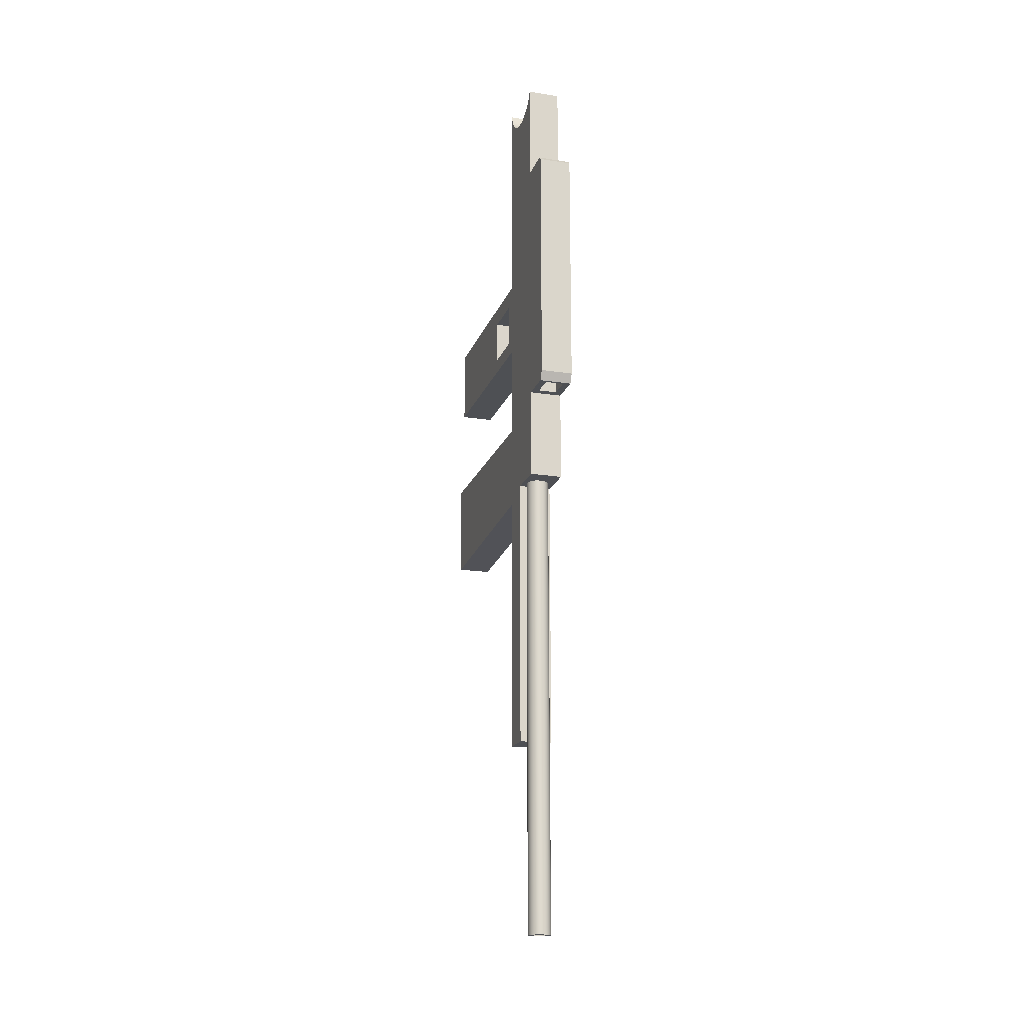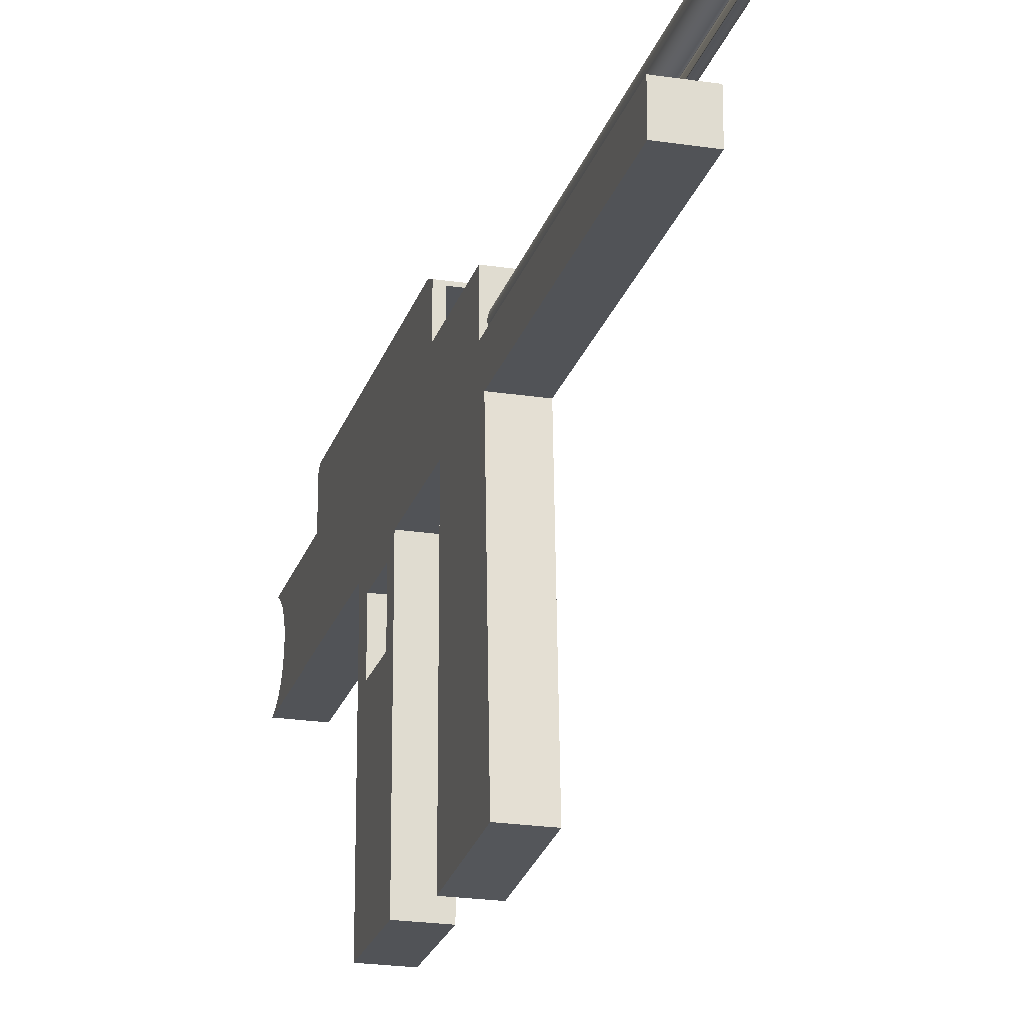
<metadata>
{"format":"obj","ext":"obj","renderer":"f3d","projection":"perspective","resolution":1024,"background":"white","views":[{"elev":-18.5,"azim":163.5,"up":"+Z"},{"elev":-22.1,"azim":165.0,"up":"+Y"}]}
</metadata>
<code>
v 0.01723 0.05377 -0.05007
v -0.01591 0.05377 0.04277
v 0.01723 0.05377 0.04277
v -0.01591 0.05377 -0.05007
v 0.01033 0.06149 0.04277
v -0.01591 0.05377 0.3079
v 0.01723 0.05377 0.308
v 0.00965 0.03303 -0.05007
v 0.01723 0.08853 0.04277
v -0.008533 0.06149 0.04277
v -0.01591 0.05377 0.308
v 0.01723 0.01336 -0.05007
v 0.01148 0.03064 -0.05007
v 0.007263 0.03486 -0.05007
v -0.01591 0.01336 -0.05007
v 0.01033 0.08572 0.04277
v -0.008533 0.08572 0.04277
v 0.01723 -0.01711 0.1198
v 0.01263 0.0219 -0.05007
v -0.01591 0.05377 0.4127
v 0.01033 0.06149 0.308
v 0.01263 0.02786 -0.05007
v 0.00965 0.03303 -0.5216
v 0.004483 0.03601 -0.05007
v -0.01591 -0.01711 0.1198
v -0.01002 0.02488 -0.05007
v -0.01591 0.08853 0.04277
v 0.01033 0.08572 0.308
v -0.008533 0.06149 0.308
v -0.01591 0.08915 0.308
v 0.01723 -0.01711 0.308
v 0.01723 -0.01715 0.1198
v 0.01148 0.01912 -0.05007
v 0.01303 0.02488 -0.05007
v 0.01723 0.08915 0.308
v 0.01723 0.05377 0.4127
v -0.01591 0.04931 0.4055
v 0.01148 0.03064 -0.5216
v 0.007263 0.03486 -0.5216
v 0.0015 0.0364 -0.05007
v -0.01591 -0.01711 0.1626
v -0.01591 -0.01719 0.1198
v -0.009632 0.02786 -0.05007
v -0.009632 0.0219 -0.05007
v -0.01591 0.09306 0.05246
v -0.008533 0.08572 0.308
v 0.01723 -0.01711 0.2473
v 0.01723 -0.01711 0.334
v 0.01723 -0.01716 0.1198
v 0.00965 0.01673 -0.05007
v 0.01263 0.0219 -0.5216
v 0.01303 0.02488 -0.5216
v 0.01723 0.09306 0.05246
v 0.01723 0.04931 0.4055
v -0.01591 0.04334 0.3995
v 0.01263 0.02786 -0.5216
v 0.01148 0.01912 -0.5216
v 0.00965 0.01673 -0.5216
v 0.004483 0.03601 -0.5216
v -0.001482 0.03601 -0.05007
v -0.01591 -0.01711 0.1682
v -0.01591 -0.01722 0.1198
v -0.00848 0.03064 -0.05007
v -0.01002 0.02488 -0.5216
v -0.00848 0.01912 -0.05007
v -0.009632 0.0219 -0.5216
v -0.01591 0.09384 0.3035
v 0.01723 -0.01711 0.2358
v -0.01591 -0.01711 0.308
v 0.01723 -0.009927 0.4055
v -0.01591 -0.01711 0.334
v 0.01723 -0.01719 -0.05007
v 0.01723 -0.01711 0.1992
v 0.01723 -0.01711 0.1626
v 0.007263 0.0149 -0.05007
v 0.01723 0.09384 0.3035
v 0.01723 0.04334 0.3995
v -0.01591 0.03616 0.3949
v 0.007263 0.0149 -0.5216
v 0.007067 0.02637 -0.5216
v 0.0015 0.0364 -0.5216
v -0.004262 0.03486 -0.05007
v -0.01591 -0.01711 0.1992
v -0.01591 -0.01723 -0.05007
v -0.01591 -0.01722 0.137
v -0.01591 -0.01718 0.1567
v -0.01591 -0.01719 0.1521
v -0.006649 0.03303 -0.05007
v -0.009632 0.02786 -0.5216
v -0.006649 0.01673 -0.05007
v -0.00848 0.01912 -0.5216
v -0.01591 -0.01711 0.2358
v -0.01591 -0.01711 0.3079
v 0.01723 -0.003955 0.3995
v 0.01723 -0.01439 0.4127
v 0.01723 -0.01711 0.4208
v 0.004483 0.01375 -0.05007
v 0.01723 0.03616 0.3949
v -0.01591 0.02814 0.3921
v 0.007263 0.02488 -0.5216
v 0.006491 0.02776 -0.5216
v 0.004382 0.02987 -0.5216
v -0.001482 0.03601 -0.5216
v -0.01591 -0.01716 0.1682
v -0.01591 -0.01718 0.1682
v -0.01591 0.01336 -0.3272
v -0.01591 -0.01722 0.1682
v -0.01591 -0.01721 0.1992
v -0.00848 0.03064 -0.5216
v -0.004262 0.0149 -0.05007
v -0.006649 0.01673 -0.5216
v -0.01591 -0.01439 0.4127
v 0.01723 0.003223 0.3949
v -0.01591 -0.009927 0.4055
v -0.01591 -0.01711 0.4208
v 0.0015 0.01336 -0.05007
v 0.004483 0.01375 -0.5216
v 0.01723 0.02814 0.3921
v -0.01591 0.01969 0.3911
v 0.007067 0.02339 -0.5216
v 0.005575 0.02896 -0.5216
v 0.002992 0.03045 -0.5216
v 0.0015 0.03064 -0.5216
v -0.004262 0.03486 -0.5216
v -0.01591 -0.01716 0.3079
v -0.01591 -0.01725 -0.3272
v -0.01591 -0.01721 0.3079
v -0.006649 0.03303 -0.5216
v -0.001482 0.01375 -0.05007
v 0.01723 0.01124 0.3921
v -0.01591 0.003223 0.3949
v -0.01591 -0.003955 0.3995
v 0.0015 0.01336 -0.3272
v 0.01723 0.01969 0.3911
v -0.01591 0.01124 0.3921
v 9e-06 0.03045 -0.5216
v -0.002574 0.02896 -0.5216
v -0.01591 -0.01718 0.1992
v -0.01591 -0.01725 -0.06123
v -0.01591 -0.01725 -0.05007
v -0.01591 -0.01725 -0.0183
v -0.01591 -0.01719 0.1682
v -0.004262 0.0149 -0.5216
v -0.001482 0.01375 -0.5216
v 0.0015 0.01336 -0.5216
v 0.006491 0.022 -0.5216
v -0.001381 0.02987 -0.5216
v -0.00349 0.02776 -0.5216
v -0.004262 0.02488 -0.5216
v -0.01591 -0.01725 0.02462
v 0.004382 0.01989 -0.5216
v 0.005575 0.02081 -0.5216
v -0.004066 0.02637 -0.5216
v 0.01723 -0.2334 -0.07359
v 0.01723 -0.01725 -0.06123
v 0.01723 -0.2391 0.02462
v 0.01723 -0.01725 0.02462
v -0.01591 -0.2334 -0.07359
v -0.002574 0.02081 -0.5216
v 0.0015 0.01912 -0.5216
v 0.002992 0.01931 -0.5216
v -0.004066 0.02339 -0.5216
v -0.01591 -0.2391 0.02462
v -0.001381 0.01989 -0.5216
v -0.00349 0.022 -0.5216
v 9e-06 0.01931 -0.5216
v -0.01591 -0.2236 0.1198
v -0.01591 -0.01725 0.1198
v 0.01762 -0.01711 0.2473
v 0.01723 -0.01715 0.1992
v -0.01591 -0.01723 0.1198
v 0.01762 -0.01711 0.2358
v 0.01762 -0.01711 0.334
v 0.01723 0.01336 -0.3272
v 0.01723 -0.01725 0.1198
v -0.01591 -0.01723 0.1306
v -0.01591 -0.07794 0.1352
v 0.01762 -0.01711 0.1992
v -0.01591 -0.01716 0.308
v 0.01723 -0.01725 -0.3272
v 0.01723 -0.02936 0.1801
v 0.01723 -0.2236 0.1198
v -0.01591 -0.01722 0.1682
v -0.01591 -0.07794 0.1801
v -0.01591 -0.02936 0.1352
v 0.01723 -0.2236 0.1992
v 0.01723 -0.07794 0.1801
v 0.01723 -0.02936 0.1352
v 0.01723 -0.07794 0.1352
v -0.01591 -0.2236 0.1992
v -0.01591 -0.0172 0.1992
v -0.01591 -0.01722 0.1992
v 0.01474 -0.07794 0.1352
v -0.01591 -0.01725 0.1682
v 0.01474 -0.07794 0.1801
v 0.01474 -0.02936 0.1352
v -0.01591 -0.01725 0.1992
v 0.01723 -0.01725 0.1682
v -0.01591 -0.01725 0.308
v 0.01474 -0.02936 0.1801
v -0.01591 -0.02936 0.1801
v 0.005774 -0.06498 0.1801
v 0.005774 -0.02936 0.1661
v -0.00837 -0.02936 0.1801
v -0.00837 -0.06498 0.1801
v -0.00837 -0.02936 0.1661
v 0.005774 -0.02936 0.1801
v -0.00837 -0.06498 0.1661
v 0.005774 -0.06498 0.1661
v -0.01591 0.03658 0.2358
v 0.01723 0.03658 0.2358
v -0.01591 0.03658 0.1682
v 0.01723 0.03658 0.1682
v 0.01723 -0.01714 0.2358
v 0.01723 -0.01713 0.308
v 0.01762 -0.2236 0.1992
g mesh1_mesh1-geometry
f 1 2 3
f 2 1 4
f 5 3 2
f 2 3 6
f 7 1 3
f 3 1 7
f 1 8 4
f 4 6 2
f 2 6 4
f 3 5 9
f 5 2 10
f 6 3 11
f 7 12 1
f 1 12 7
f 7 11 3
f 8 1 13
f 4 8 14
f 15 6 4
f 4 6 15
f 16 9 5
f 10 2 17
f 7 18 12
f 12 18 7
f 12 19 1
f 11 7 20
f 7 21 11
f 13 1 22
f 13 23 8
f 23 14 8
f 4 14 24
f 25 6 15
f 15 6 25
f 4 26 15
f 9 16 27
f 5 28 16
f 27 17 2
f 17 29 10
f 11 29 30
f 31 18 7
f 7 18 31
f 32 12 18
f 18 12 32
f 19 12 33
f 1 19 34
f 35 28 7
f 36 20 7
f 20 37 11
f 21 7 28
f 11 21 29
f 22 1 34
f 22 38 13
f 23 13 38
f 14 23 39
f 39 24 14
f 4 24 40
f 41 6 25
f 25 6 41
f 15 42 25
f 25 42 15
f 4 43 26
f 44 15 26
f 27 16 17
f 45 9 27
f 28 5 21
f 28 17 16
f 29 17 46
f 46 30 29
f 47 18 31
f 31 18 47
f 31 48 7
f 49 12 32
f 32 12 49
f 33 12 50
f 33 51 19
f 19 52 34
f 9 45 53
f 28 35 30
f 20 36 37
f 36 7 54
f 37 55 11
f 34 56 22
f 38 22 56
f 38 57 23
f 23 58 39
f 24 39 59
f 59 40 24
f 4 40 60
f 61 6 41
f 41 6 61
f 15 62 42
f 42 62 15
f 4 63 43
f 43 64 26
f 65 15 44
f 26 66 44
f 17 28 46
f 28 30 46
f 35 67 30
f 68 18 47
f 47 18 68
f 69 31 47
f 70 7 48
f 31 71 48
f 12 49 72
f 72 49 12
f 18 73 74
f 74 73 18
f 50 12 75
f 50 57 33
f 51 33 57
f 52 19 51
f 56 34 52
f 67 35 76
f 54 37 36
f 54 7 77
f 55 78 11
f 37 54 55
f 56 51 38
f 38 51 57
f 23 57 58
f 39 58 79
f 39 80 59
f 40 59 81
f 81 60 40
f 4 60 82
f 83 6 61
f 61 6 83
f 62 15 84
f 84 15 62
f 42 62 85
f 85 62 42
f 86 42 87
f 87 42 86
f 4 88 63
f 63 89 43
f 64 43 89
f 66 26 64
f 90 15 65
f 44 91 65
f 91 44 66
f 73 18 68
f 68 18 73
f 92 47 68
f 71 31 69
f 69 47 93
f 94 7 70
f 95 70 48
f 48 71 96
f 75 12 97
f 79 50 75
f 57 50 58
f 51 56 52
f 77 7 98
f 77 55 54
f 78 99 11
f 78 55 98
f 50 79 58
f 39 79 100
f 80 39 100
f 59 80 101
f 59 102 81
f 60 81 103
f 103 82 60
f 4 82 88
f 83 93 6
f 6 93 83
f 104 86 105
f 105 86 104
f 15 84 106
f 42 85 107
f 107 85 42
f 42 108 87
f 87 108 42
f 88 109 63
f 89 63 109
f 89 66 64
f 110 15 90
f 65 111 90
f 111 65 91
f 89 91 66
f 92 68 73
f 93 47 92
f 69 112 71
f 113 7 94
f 70 114 94
f 95 112 70
f 96 95 48
f 115 96 71
f 97 12 116
f 117 75 97
f 75 117 79
f 98 7 118
f 77 98 55
f 99 119 11
f 99 78 118
f 98 118 78
f 100 79 120
f 59 101 121
f 59 121 102
f 81 102 122
f 81 123 103
f 82 103 124
f 124 88 82
f 83 125 93
f 93 125 83
f 92 73 83
f 126 106 84
f 42 107 108
f 108 107 42
f 87 108 127
f 127 108 87
f 109 88 128
f 109 91 89
f 129 15 110
f 111 110 90
f 109 111 91
f 115 71 112
f 114 112 69
f 130 7 113
f 113 94 131
f 132 94 114
f 114 70 112
f 112 95 115
f 96 115 95
f 133 97 116
f 97 133 117
f 120 79 117
f 118 7 134
f 119 135 11
f 119 99 134
f 118 134 99
f 81 122 123
f 103 123 136
f 103 137 124
f 88 124 128
f 138 125 83
f 83 125 138
f 105 125 138
f 138 125 105
f 126 84 139
f 140 139 84
f 139 141 140
f 87 127 142
f 142 127 87
f 142 125 105
f 105 125 142
f 128 111 109
f 15 129 116
f 143 129 110
f 110 111 143
f 11 114 69
f 134 7 130
f 130 113 135
f 132 131 94
f 131 135 113
f 132 114 11
f 116 144 133
f 117 133 145
f 120 117 146
f 135 131 11
f 135 119 130
f 134 130 119
f 103 136 147
f 103 147 137
f 124 137 148
f 124 149 128
f 141 139 150
f 125 142 127
f 127 142 125
f 128 143 111
f 144 116 129
f 129 143 144
f 131 132 11
f 133 144 145
f 151 117 145
f 146 117 152
f 124 148 153
f 124 153 149
f 128 149 143
f 154 139 155
f 150 156 157
f 139 158 150
f 157 154 155
f 159 144 143
f 160 145 144
f 152 117 151
f 151 145 161
f 162 143 149
f 139 154 158
f 156 150 163
f 154 157 156
f 163 150 158
f 164 144 159
f 159 143 165
f 161 145 160
f 160 144 166
f 165 143 162
f 156 158 154
f 158 156 163
f 166 144 164
g mesh1_mesh1-geometry
f 3 2 1
f 4 1 2
f 2 3 5
f 6 3 2
f 4 8 1
f 9 5 3
f 10 2 5
f 11 3 6
f 2 30 6
f 3 7 9
f 3 11 7
f 13 1 8
f 14 8 4
f 5 9 16
f 17 2 10
f 29 5 10
f 10 5 29
f 11 6 30
f 27 30 2
f 1 19 12
f 35 9 7
f 11 21 7
f 22 1 13
f 24 14 4
f 15 26 4
f 27 16 9
f 16 28 5
f 2 17 27
f 10 29 17
f 5 29 21
f 21 29 5
f 30 29 11
f 45 30 27
f 33 12 19
f 34 19 1
f 53 9 35
f 7 28 35
f 28 7 21
f 29 21 11
f 34 1 22
f 40 24 4
f 26 43 4
f 26 15 44
f 17 16 27
f 27 9 45
f 21 5 28
f 16 17 28
f 46 17 29
f 29 30 46
f 67 30 45
f 18 167 32
f 18 74 32
f 32 74 18
f 50 12 33
f 53 45 9
f 76 53 35
f 30 35 28
f 23 57 38
f 39 58 23
f 60 40 4
f 41 18 25
f 25 18 41
f 25 104 41
f 41 104 25
f 42 168 25
f 86 25 42
f 42 25 86
f 43 63 4
f 44 15 65
f 46 28 17
f 46 30 28
f 30 67 35
f 45 53 67
f 47 31 69
f 31 169 47
f 47 169 31
f 48 71 31
f 48 169 31
f 31 169 48
f 32 170 49
f 49 170 32
f 32 167 49
f 25 167 18
f 18 41 74
f 74 41 18
f 73 32 74
f 74 32 73
f 75 12 50
f 76 67 53
f 76 35 67
f 38 51 56
f 57 51 38
f 58 57 23
f 79 58 39
f 59 80 39
f 82 60 4
f 74 61 41
f 41 61 74
f 41 104 61
f 61 104 41
f 25 86 104
f 104 86 25
f 62 171 42
f 85 42 62
f 62 42 85
f 168 167 25
f 171 168 42
f 86 42 87
f 87 42 86
f 63 88 4
f 65 15 90
f 68 47 92
f 47 172 68
f 68 172 47
f 69 31 71
f 93 47 69
f 172 47 169
f 169 47 172
f 96 71 48
f 169 48 173
f 173 48 169
f 12 174 72
f 32 73 170
f 170 73 32
f 49 175 170
f 49 167 175
f 73 61 74
f 74 61 73
f 97 12 75
f 52 56 51
f 100 79 39
f 100 39 80
f 101 80 59
f 81 102 59
f 88 82 4
f 61 104 83
f 83 104 61
f 61 73 83
f 83 73 61
f 104 86 105
f 105 86 104
f 84 171 62
f 62 171 84
f 84 171 62
f 62 171 84
f 176 62 171
f 171 62 176
f 176 62 171
f 171 62 176
f 42 85 87
f 87 85 42
f 62 176 85
f 85 176 62
f 62 107 85
f 85 107 62
f 168 177 167
f 140 168 171
f 171 168 140
f 176 171 168
f 168 171 176
f 87 105 86
f 86 105 87
f 64 66 89
f 90 15 110
f 66 91 89
f 73 68 92
f 68 178 73
f 73 178 68
f 92 47 93
f 178 68 172
f 172 68 178
f 93 179 69
f 69 179 93
f 71 96 115
f 180 72 174
f 12 116 174
f 73 170 83
f 175 181 170
f 182 175 167
f 116 12 97
f 120 79 100
f 121 101 59
f 102 121 59
f 122 102 81
f 103 123 81
f 83 125 93
f 83 93 92
f 93 125 83
f 92 93 83
f 104 138 83
f 83 138 104
f 83 73 92
f 138 104 105
f 105 104 138
f 15 133 106
f 106 133 15
f 140 171 84
f 84 171 140
f 140 171 84
f 84 171 140
f 62 176 183
f 183 176 62
f 107 87 85
f 85 87 107
f 85 107 87
f 87 107 85
f 85 183 107
f 107 183 85
f 183 85 176
f 176 85 183
f 62 183 107
f 107 183 62
f 184 167 177
f 185 177 168
f 140 150 168
f 168 150 140
f 171 140 141
f 141 140 171
f 168 183 176
f 176 183 168
f 87 107 108
f 87 108 127
f 108 107 87
f 127 108 87
f 105 87 142
f 142 87 105
f 89 91 109
f 110 15 129
f 91 111 109
f 179 93 125
f 125 93 179
f 180 174 126
f 133 174 116
f 186 83 170
f 181 187 170
f 181 175 188
f 175 182 189
f 182 190 167
f 167 190 182
f 117 79 120
f 123 122 81
f 136 123 103
f 124 137 103
f 125 83 138
f 138 83 125
f 138 83 191
f 105 138 142
f 106 126 133
f 133 15 116
f 116 15 133
f 87 107 142
f 142 107 87
f 183 107 192
f 107 142 108
f 108 192 107
f 167 184 190
f 177 193 184
f 193 185 177
f 177 185 193
f 194 185 168
f 150 140 141
f 141 140 150
f 175 168 150
f 150 168 175
f 155 141 140
f 140 141 155
f 140 141 139
f 183 168 194
f 194 168 183
f 127 191 108
f 108 191 127
f 127 108 192
f 192 108 127
f 87 127 142
f 142 127 87
f 109 111 128
f 116 129 15
f 127 179 125
f 125 179 127
f 133 126 174
f 180 126 155
f 108 83 186
f 170 187 186
f 187 181 195
f 188 175 189
f 188 196 181
f 186 189 182
f 190 182 186
f 186 182 190
f 146 117 120
f 147 136 103
f 137 147 103
f 148 137 124
f 128 149 124
f 191 125 138
f 138 125 191
f 191 83 108
f 191 142 138
f 139 155 126
f 155 140 139
f 139 140 155
f 192 197 183
f 191 108 142
f 108 186 192
f 197 190 184
f 195 184 193
f 193 196 185
f 185 196 193
f 194 197 185
f 168 198 194
f 194 198 168
f 141 157 150
f 150 157 141
f 150 139 141
f 198 168 175
f 175 168 198
f 175 150 157
f 157 150 175
f 157 141 155
f 155 141 157
f 194 183 197
f 191 127 125
f 125 127 191
f 142 127 191
f 191 127 142
f 192 199 127
f 127 199 192
f 111 143 128
f 127 199 179
f 179 199 127
f 189 186 187
f 200 195 181
f 187 195 189
f 196 189 188
f 188 189 196
f 200 181 196
f 190 192 186
f 145 117 151
f 152 117 146
f 153 148 124
f 149 153 124
f 143 149 128
f 155 139 154
f 197 192 190
f 199 192 197
f 197 192 199
f 201 197 184
f 184 195 202
f 193 189 195
f 189 196 193
f 193 196 189
f 196 203 185
f 185 203 196
f 185 197 201
f 157 156 150
f 150 158 139
f 155 154 157
f 143 144 159
f 144 145 160
f 200 202 195
f 200 203 196
f 196 203 200
f 151 117 152
f 161 145 151
f 149 143 162
f 158 154 139
f 201 184 204
f 205 184 202
f 206 185 203
f 203 185 206
f 185 204 201
f 201 204 185
f 163 150 156
f 156 157 154
f 158 150 163
f 159 144 164
f 165 143 159
f 160 145 161
f 166 144 160
f 202 200 207
f 203 200 207
f 207 200 203
f 162 143 165
f 154 158 156
f 204 184 205
f 205 202 208
f 204 185 206
f 206 185 204
f 206 208 203
f 163 156 158
f 164 144 166
f 207 203 202
f 205 208 204
f 209 208 202
f 206 204 208
f 209 203 208
f 209 202 203
g mesh1_mesh1-geometry
f 6 30 2
f 9 7 3
f 30 6 11
f 2 30 27
f 7 9 35
f 27 30 45
f 35 9 53
f 45 30 67
f 35 53 76
f 67 53 45
f 53 67 76
g mesh1_mesh1-geometry
f 20 7 11
f 7 20 36
f 11 37 20
f 7 48 31
f 37 36 20
f 54 7 36
f 11 55 37
f 48 7 70
f 36 37 54
f 77 7 54
f 11 78 55
f 55 54 37
f 70 7 94
f 48 70 95
f 72 174 12
f 98 7 77
f 54 55 77
f 11 99 78
f 98 55 78
f 106 84 15
f 71 112 69
f 94 7 113
f 94 114 70
f 70 112 95
f 48 95 96
f 174 72 180
f 174 116 12
f 118 7 98
f 55 98 77
f 11 119 99
f 118 78 99
f 78 118 98
f 84 106 126
f 112 71 115
f 69 112 114
f 113 7 130
f 131 94 113
f 114 94 132
f 112 70 114
f 115 95 112
f 95 115 96
f 126 174 180
f 116 174 133
f 134 7 118
f 11 135 119
f 134 99 119
f 99 134 118
f 133 126 106
f 69 114 11
f 130 7 134
f 135 113 130
f 94 131 132
f 113 135 131
f 11 114 132
f 174 126 133
f 155 126 180
f 11 131 135
f 130 119 135
f 119 130 134
f 126 155 139
f 11 132 131
g mesh1_mesh1-geometry
f 8 23 13
f 8 14 23
f 13 38 22
f 38 13 23
f 39 23 14
f 14 24 39
f 32 167 18
f 19 51 33
f 34 52 19
f 22 56 34
f 56 22 38
f 59 39 24
f 24 40 59
f 25 168 42
f 26 64 43
f 44 66 26
f 49 167 32
f 18 167 25
f 33 57 50
f 57 33 51
f 51 19 52
f 52 34 56
f 81 59 40
f 40 60 81
f 42 171 62
f 25 167 168
f 42 168 171
f 43 89 63
f 89 43 64
f 64 26 66
f 65 91 44
f 66 44 91
f 170 175 49
f 175 167 49
f 75 50 79
f 58 50 57
f 58 79 50
f 103 81 60
f 60 82 103
f 167 177 168
f 63 109 88
f 109 63 89
f 90 111 65
f 91 65 111
f 83 170 73
f 170 181 175
f 167 175 182
f 97 75 117
f 79 117 75
f 124 103 82
f 82 88 124
f 177 167 184
f 168 177 185
f 128 88 109
f 90 110 111
f 170 83 186
f 170 187 181
f 188 175 181
f 189 182 175
f 116 97 133
f 117 133 97
f 128 124 88
f 191 83 138
f 190 184 167
f 184 193 177
f 168 185 194
f 110 129 143
f 143 111 110
f 133 144 116
f 186 83 108
f 186 187 170
f 189 175 188
f 182 189 186
f 145 133 117
f 108 83 191
f 192 186 108
f 184 190 197
f 193 184 195
f 185 197 194
f 129 116 144
f 144 143 129
f 145 144 133
f 187 186 189
f 186 192 190
f 190 192 197
f 184 197 201
f 202 195 184
f 201 197 185
f 195 202 200
f 204 184 201
f 202 184 205
f 207 200 202
f 205 184 204
f 208 202 205
f 203 208 206
f 202 203 207
f 204 208 205
f 202 208 209
f 208 204 206
f 208 203 209
f 203 202 209
g mesh1_mesh1-geometry
f 142 138 105
f 139 84 126
f 84 139 140
f 192 107 183
f 108 142 107
f 107 192 108
f 195 181 187
f 181 196 188
f 138 142 191
f 183 197 192
f 142 108 191
f 197 183 194
f 181 195 200
f 189 195 187
f 196 181 200
f 195 189 193
g mesh2_mesh2-geometry
l 92 210
l 211 210
g mesh3_mesh3-geometry
l 74 41
l 73 74
l 74 18
l 41 25
l 61 41
l 170 73
l 18 25
l 212 61
l 83 61
l 61 104
l 170 32
l 49 170
l 213 212
l 104 83
l 104 105
l 86 104
l 86 105
l 42 86
l 87 86
l 87 42
l 85 87
l 142 87
l 176 85
l 85 107
l 62 85
l 142 107
l 168 176
l 176 171
l 183 176
l 84 62
l 150 168
g mesh4_mesh4-geometry
l 214 215
l 215 96
l 31 215
g mesh5_mesh5-geometry
l 182 167
l 186 182
l 190 167
l 186 216
l 190 186
g mesh6_mesh6-geometry
l 21 29
l 21 5
l 5 10
g mesh7_mesh7-geometry
l 47 169
g mesh8_mesh8-geometry
l 68 172
g mesh9_mesh9-geometry
l 116 15
g mesh10_mesh10-geometry
l 138 125
l 125 179
l 125 127
l 93 125
l 127 192
l 108 127
g mesh11_mesh11-geometry
l 185 196
l 196 200
l 207 200
l 207 203
l 206 203
l 204 206
l 201 204
g mesh12_mesh12-geometry
l 193 189

</code>
